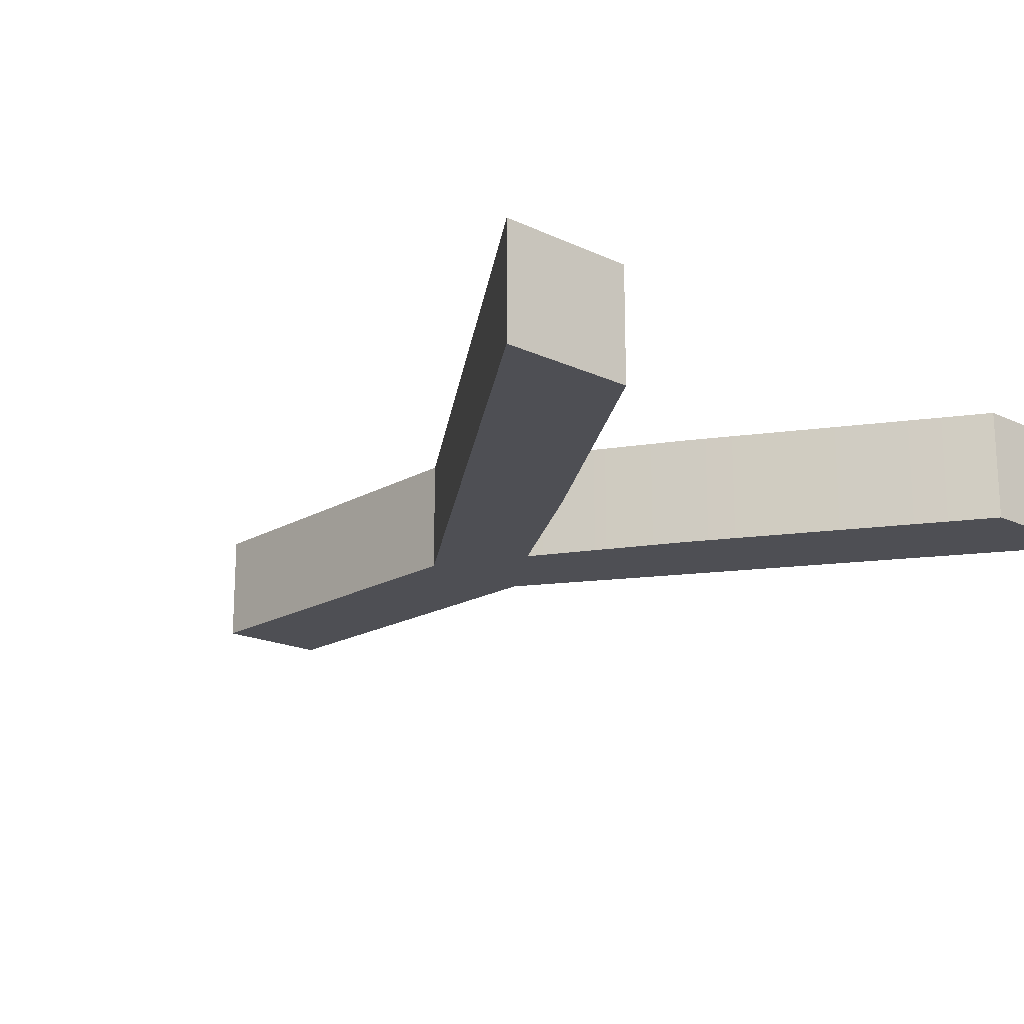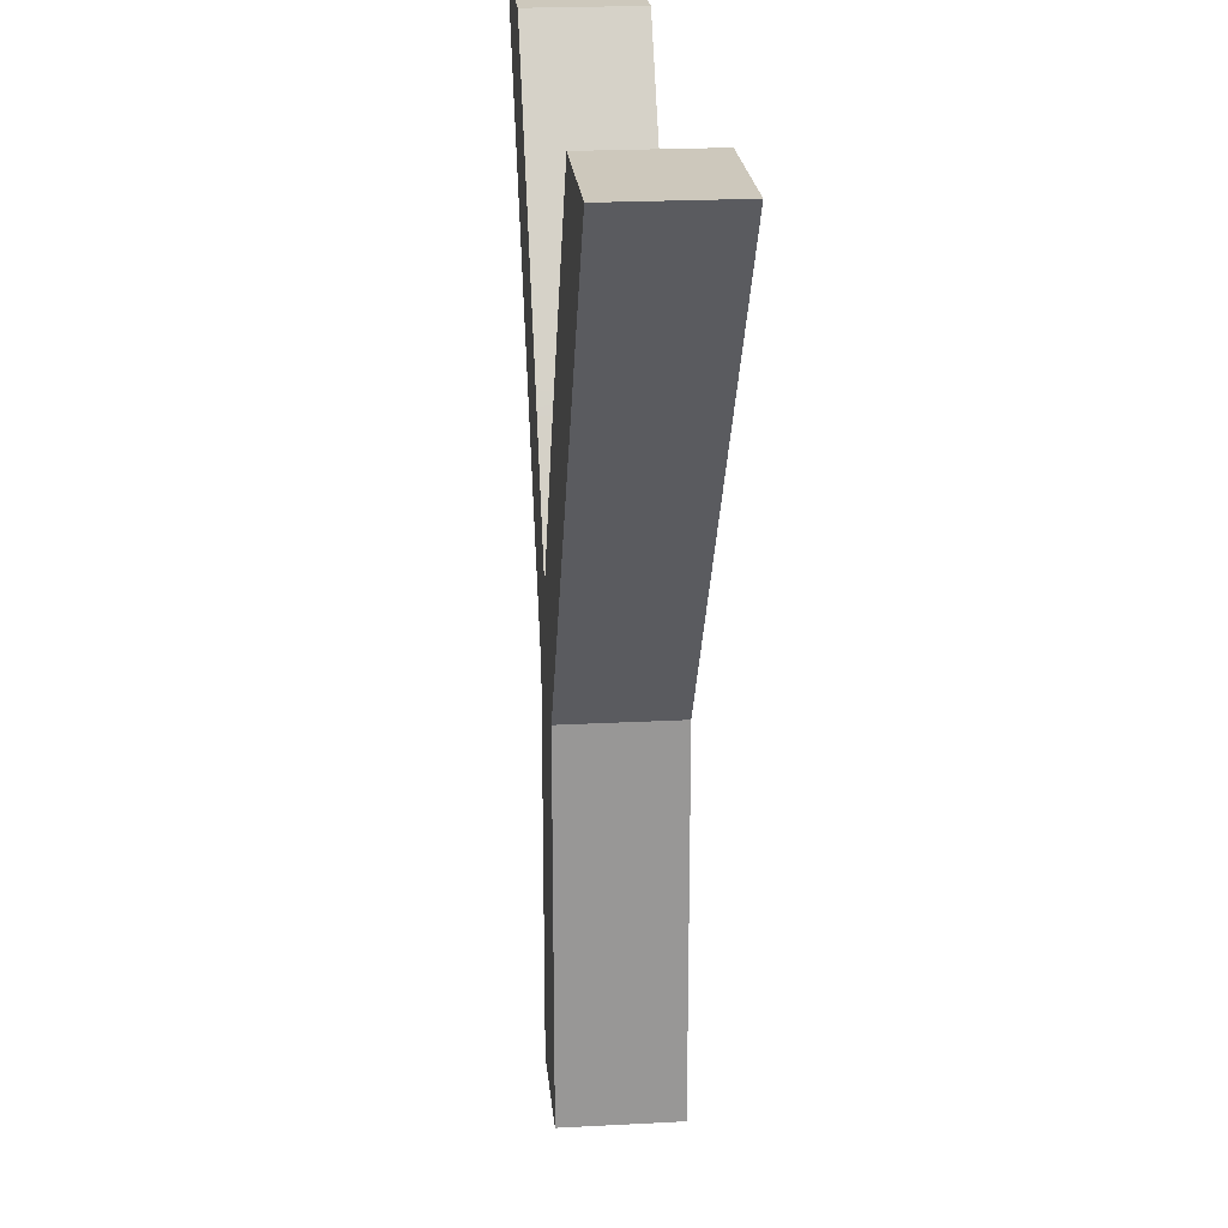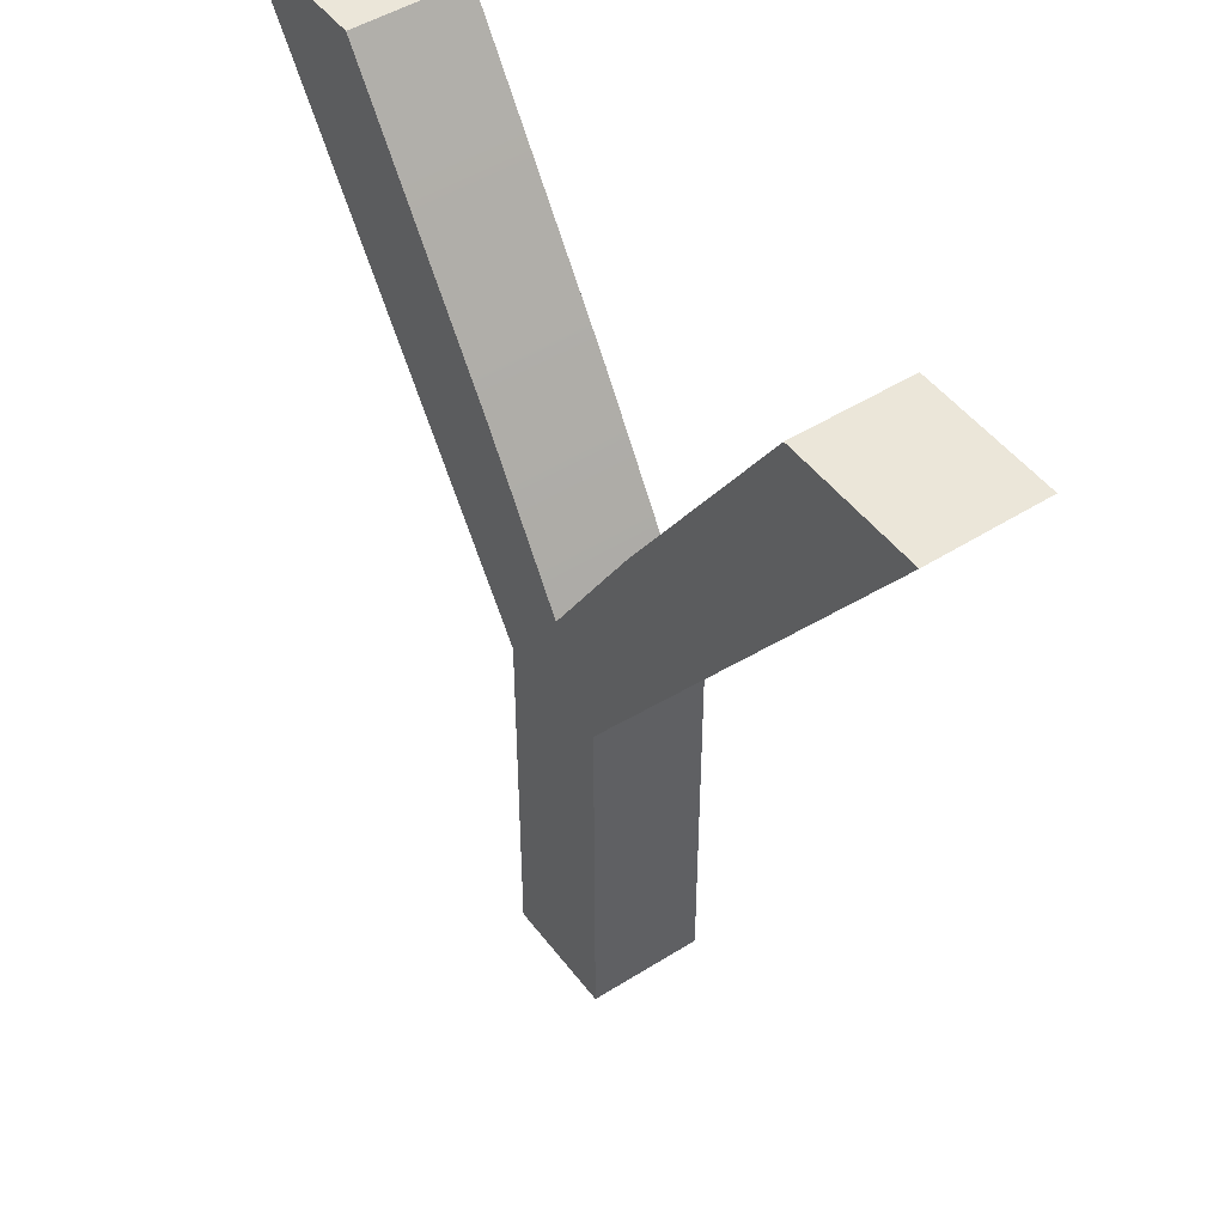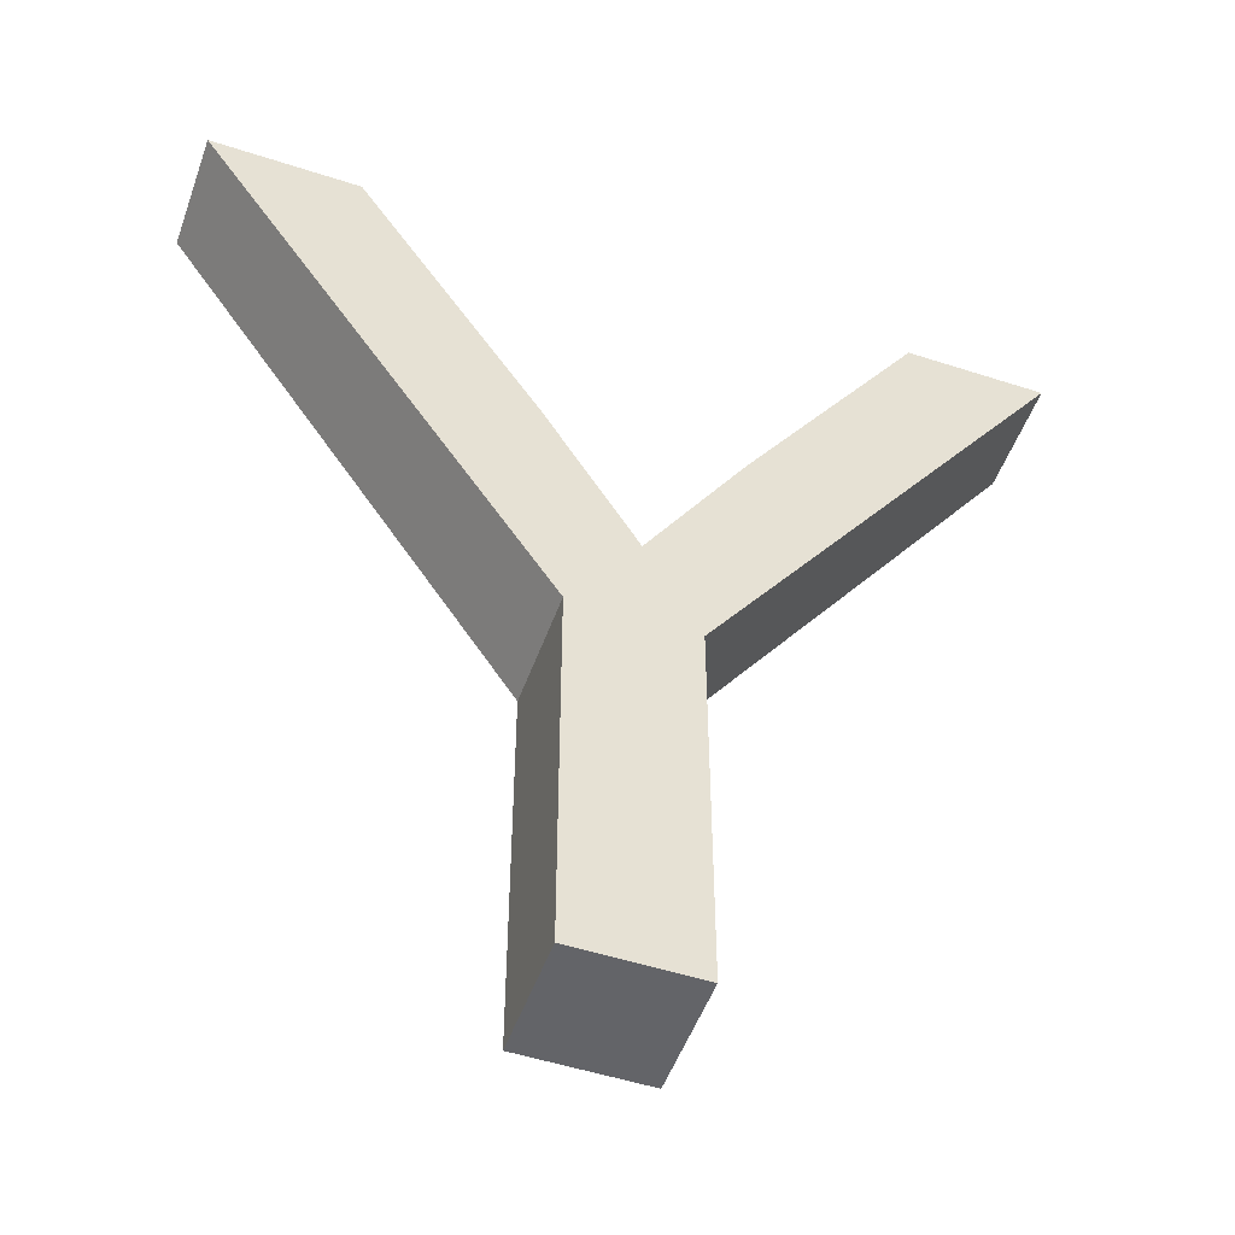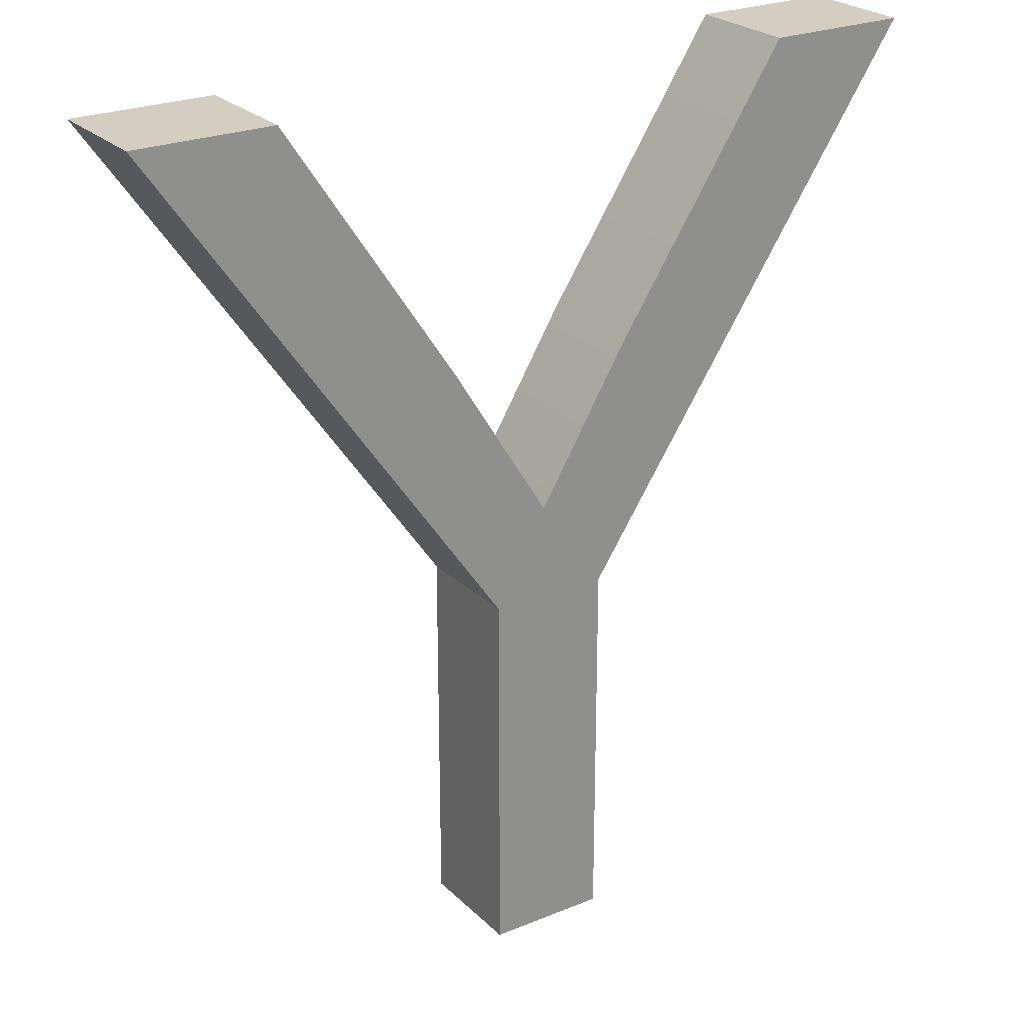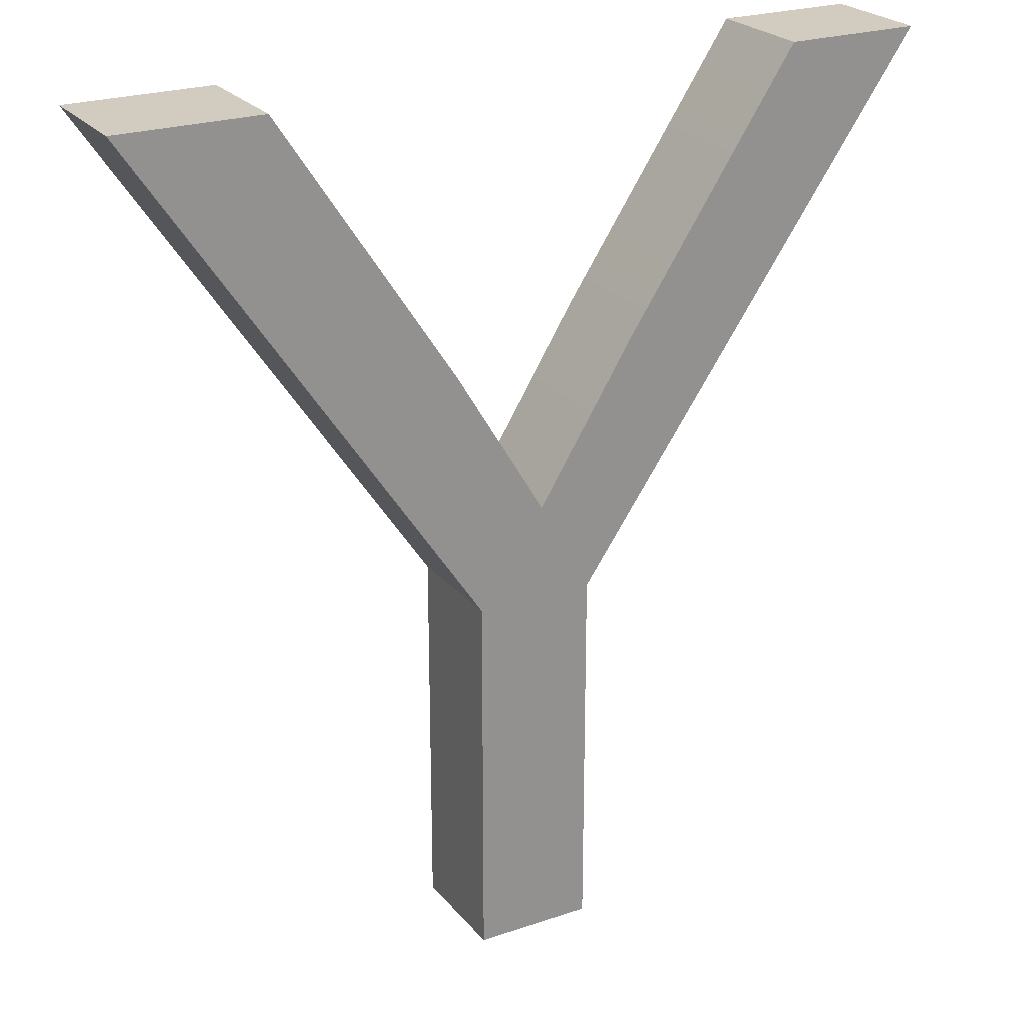
<metadata>
{"format":"obj","ext":"obj","renderer":"f3d","projection":"perspective","resolution":1024,"background":"white","views":[{"elev":-18.4,"azim":137.9,"up":"+Z"},{"elev":22.1,"azim":-95.3,"up":"+Y"},{"elev":47.9,"azim":54.7,"up":"+Y"},{"elev":-51.3,"azim":-19.5,"up":"+Y"},{"elev":25.0,"azim":146.3,"up":"+Y"},{"elev":24.2,"azim":-29.2,"up":"+Y"}]}
</metadata>
<code>
o mesh94/mesh94-geometry#mesh94-geometry
v -0.02174 0.1899 0.7167
v -0.0233 0.1813 0.7167
v -0.02507 0.1845 0.7167
v -0.01112 0.1989 0.7167
v -0.0233 0.1684 0.7167
v -0.02174 0.1899 0.7206
v -0.01582 0.1989 0.7167
v -0.0233 0.1813 0.7206
v -0.02734 0.1684 0.7167
v -0.0233 0.1684 0.7206
v -0.02507 0.1845 0.7206
v -0.01112 0.1989 0.7206
v -0.02734 0.1813 0.7167
v -0.02817 0.1897 0.7167
v -0.01582 0.1989 0.7206
v -0.02734 0.1813 0.7206
v -0.02734 0.1684 0.7206
v -0.02817 0.1897 0.7206
v -0.03419 0.1989 0.7167
v -0.0391 0.1989 0.7206
v -0.0391 0.1989 0.7167
v -0.03419 0.1989 0.7206
f 1 2 3
f 2 1 4
f 3 2 1
f 4 1 2
f 5 3 2
f 2 3 5
f 3 6 1
f 1 6 3
f 4 1 7
f 7 1 4
f 4 8 2
f 2 8 4
f 9 3 5
f 5 3 9
f 2 10 5
f 5 10 2
f 6 3 11
f 11 3 6
f 6 7 1
f 1 7 6
f 7 12 4
f 4 12 7
f 8 4 12
f 12 4 8
f 10 2 8
f 8 2 10
f 13 3 9
f 9 3 13
f 10 9 5
f 5 9 10
f 14 11 3
f 3 11 14
f 11 8 6
f 6 8 11
f 7 6 15
f 15 6 7
f 12 7 15
f 15 7 12
f 6 8 12
f 12 8 6
f 11 10 8
f 8 10 11
f 13 14 3
f 3 14 13
f 9 16 13
f 13 16 9
f 9 10 17
f 17 10 9
f 11 14 18
f 18 14 11
f 6 12 15
f 15 12 6
f 16 10 11
f 11 10 16
f 13 19 14
f 14 19 13
f 16 9 17
f 17 9 16
f 20 13 16
f 16 13 20
f 10 16 17
f 17 16 10
f 19 18 14
f 14 18 19
f 18 16 11
f 11 16 18
f 19 13 21
f 21 13 19
f 13 20 21
f 21 20 13
f 16 22 20
f 20 22 16
f 18 19 22
f 22 19 18
f 22 16 18
f 18 16 22
f 21 22 19
f 19 22 21
f 22 21 20
f 20 21 22

</code>
